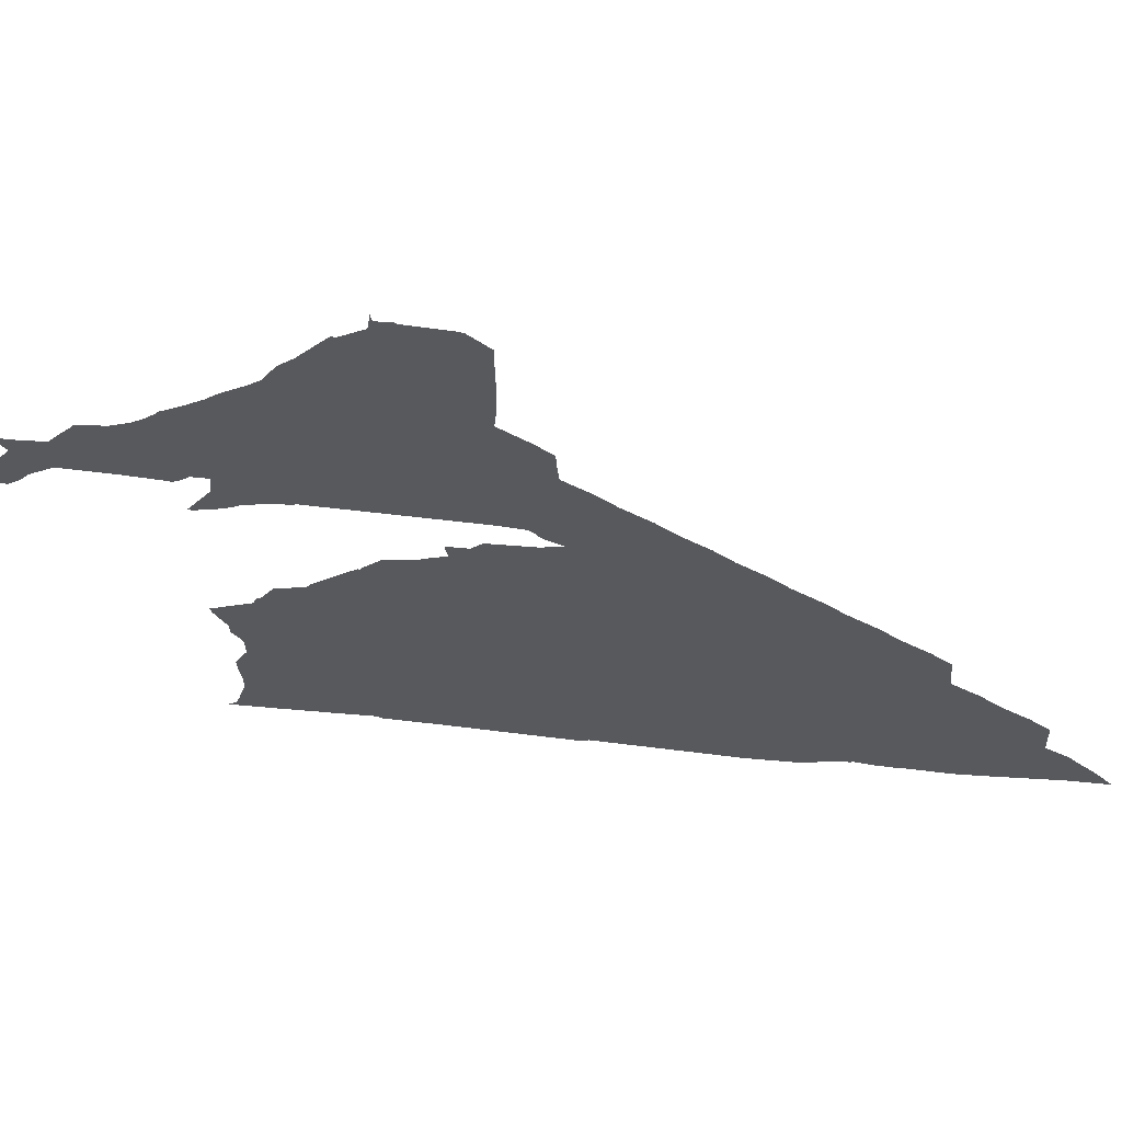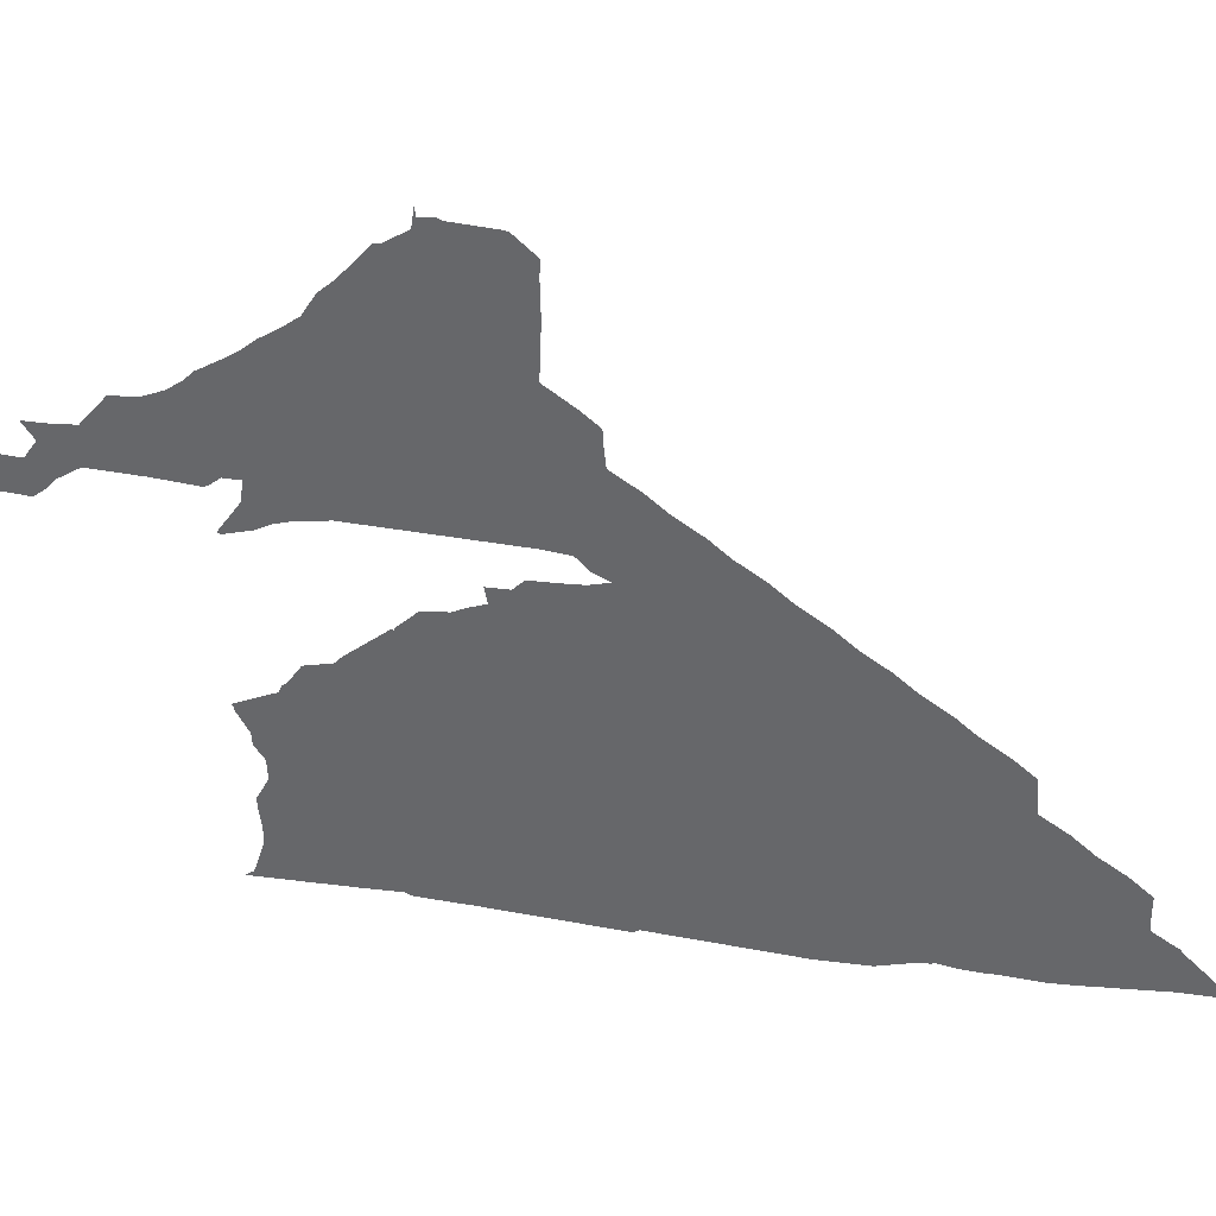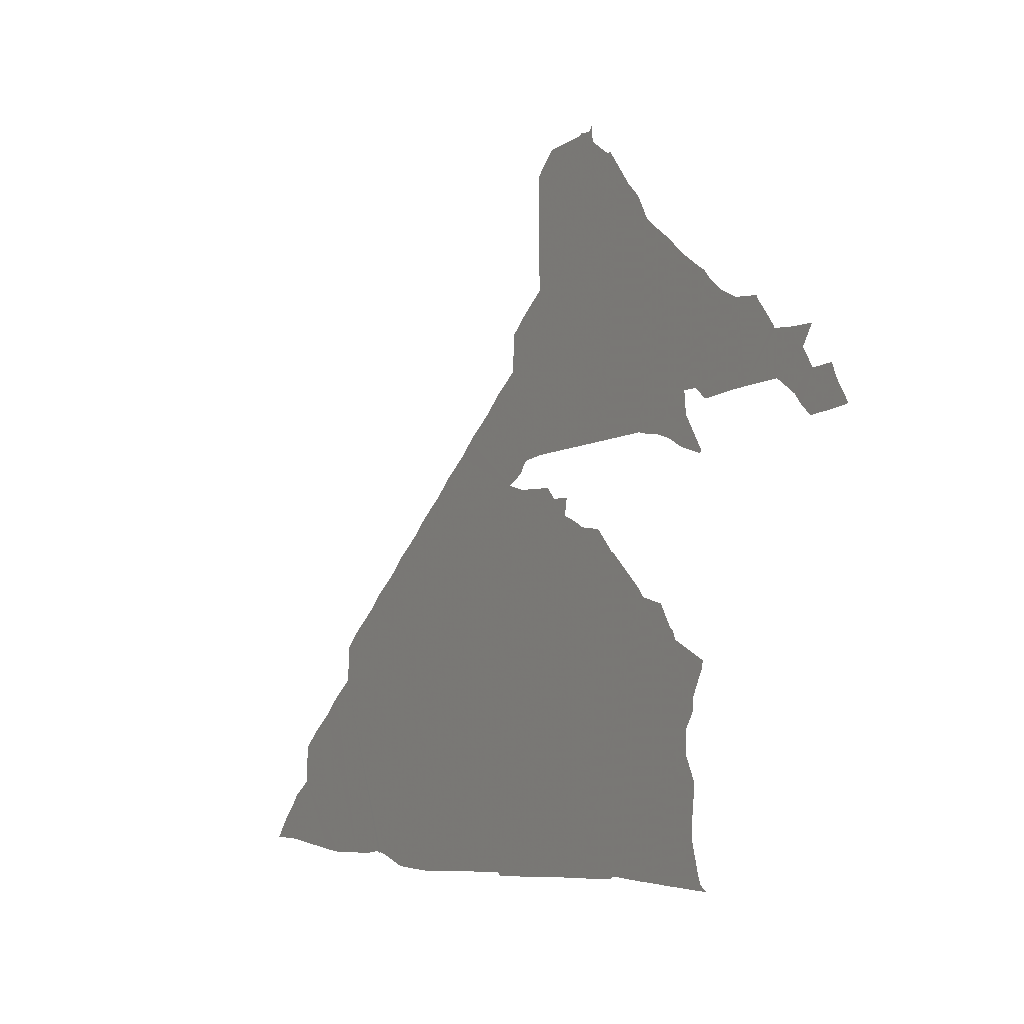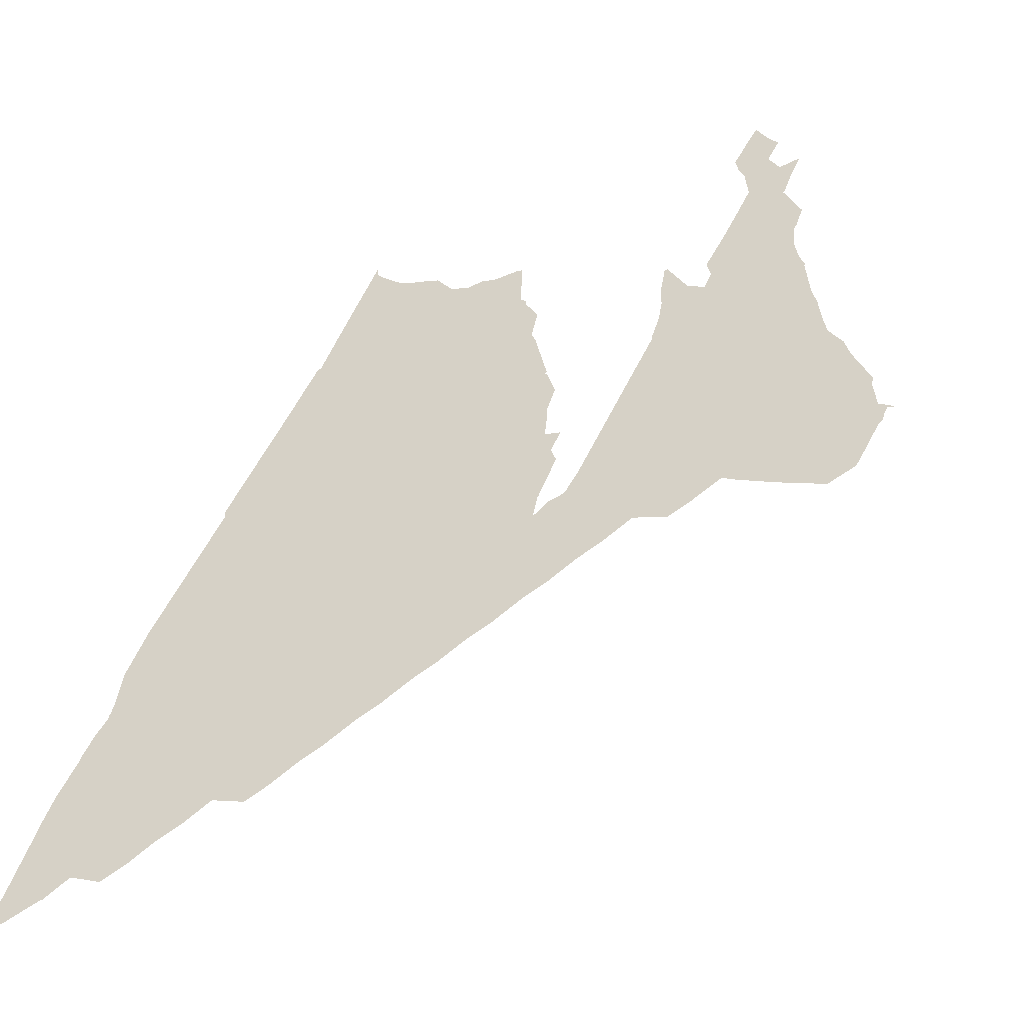
<metadata>
{"format":"obj","ext":"obj","renderer":"f3d","projection":"perspective","resolution":1024,"background":"white","views":[{"elev":59.8,"azim":51.3,"up":"+Y"},{"elev":36.1,"azim":56.7,"up":"+Y"},{"elev":-4.8,"azim":-74.4,"up":"+Y"},{"elev":4.6,"azim":125.1,"up":"+Z"}]}
</metadata>
<code>
v 20 16.88 23.1
v 20.1 16.88 23
v 21 16.93 22.1
v 21.1 16.93 22
v 22 16.99 21.1
v 22.1 16.91 21
v 22.15 16.91 20.95
v 23 16.88 20.1
v 23.1 16.88 20
v 26 16.72 17.1
v 26.1 16.83 17
v 27 16.77 16.1
v 27.1 16.77 16
v 28 16.72 15.1
v 28.1 16.72 15
v 29 16.66 14.1
v 29.1 16.66 14
v 30 16.71 13.1
v 30.1 16.71 13
v 30.79 17 12.31
v 31 17.06 12.1
v 31.04 17.04 12.05
v 31.06 17.04 12.04
v 31.1 17.08 12
v 31.12 17.08 11.97
v 31.55 17 11.55
v 32 16.98 11.1
v 32.1 17 11
v 33 16.95 10.1
v 33.51 17 9.589
v 34.02 17.08 9.072
v 34.1 17.08 9
v 35.1 17.22 8
v 35.13 17.22 7.966
v 35.97 17.24 7.121
v 35.62 17.8 7.478
v 35.46 18 7.634
v 35.12 18.44 7.972
v 35.1 18.48 8
v 35.08 18.54 8.019
v 35 18.6 8.096
v 34.54 19 8.551
v 34.53 19.53 8.562
v 34.53 20 8.562
v 34.1 20.51 9
v 34 20.59 9.096
v 33.54 21 9.551
v 33.1 21.52 10
v 33 21.6 10.1
v 32.55 22 10.54
v 32.52 22.52 10.58
v 32.49 23 10.6
v 32.1 23.45 11
v 31.5 24 11.6
v 31.1 24.46 12
v 31 24.54 12.1
v 30.5 25 12.59
v 30.17 25.38 12.92
v 30.1 25.47 13
v 30 25.55 13.1
v 29.51 26 13.58
v 29.18 26.38 13.92
v 29.1 26.47 14
v 29 26.56 14.1
v 28.52 27 14.58
v 28.18 27.39 14.92
v 28.1 27.48 15
v 28 27.56 15.1
v 27.52 28 15.57
v 27.18 28.39 15.92
v 27.1 28.49 16
v 27 28.57 16.1
v 26.53 29 16.57
v 26.18 29.39 16.91
v 26.1 29.49 17
v 26 29.57 17.1
v 25.53 30 17.57
v 25.49 30.49 17.6
v 25.47 31 17.63
v 25.16 31.35 17.93
v 25.1 31.42 18
v 24.49 32 18.6
v 24.53 32.53 18.57
v 24.53 33 18.56
v 24.55 33.54 18.55
v 24.53 34.53 18.57
v 24.54 35 18.55
v 24.19 35.44 18.91
v 24.1 35.55 19
v 24.06 35.57 19.04
v 24 35.59 19.1
v 23.1 35.66 20
v 23.1 35.66 20
v 23 35.72 20.1
v 22.84 35.69 20.26
v 22.69 35.69 20.4
v 22.66 35.92 20.43
v 22.61 35.39 20.49
v 22.16 35 20.93
v 22.1 34.96 21
v 22.05 34.96 21.04
v 22.04 34.96 21.06
v 22 34.95 21.1
v 21.41 34 21.69
v 21.41 34 21.69
v 21.1 33.61 22
v 20.82 33 22.27
v 20.52 32.69 22.57
v 20.1 32.3 23
v 20 32.2 23.1
v 19.84 32 23.26
v 19.53 31.72 23.57
v 19.1 31.35 24
v 19.05 31.34 24.05
v 19 31.24 24.1
v 18.81 31 24.28
v 18.54 30.74 24.56
v 18.1 30.47 25
v 18.05 30.47 25.05
v 18 30.48 25.1
v 17.55 30.41 25.55
v 17.5 30.29 25.6
v 17.31 30 25.79
v 17.1 29.66 26
v 17.05 29.55 26.05
v 17 29.56 26.1
v 16.55 29.5 26.55
v 16.1 29.5 27
v 16.05 29.49 27.04
v 16.07 29.46 27.03
v 16.1 29.4 27
v 16.3 29 26.8
v 16.1 28.6 27
v 16.05 28.5 27.05
v 16 28.49 27.1
v 15.55 28.53 27.55
v 15.44 28.18 27.66
v 15.35 28 27.74
v 15.13 27.56 27.96
v 15.55 27.5 27.55
v 16 27.46 27.1
v 16.1 27.44 27
v 16.34 27.7 26.75
v 16.53 28 26.56
v 17 28.41 26.1
v 17.1 28.41 26
v 17.91 28.38 25.19
v 18 28.37 25.1
v 18.1 28.37 25
v 18.89 28.29 24.2
v 19 28.27 24.1
v 19.09 28.32 24
v 19.1 28.32 24
v 19.1 28.32 24
v 19.33 28.58 23.77
v 19.67 28.58 23.42
v 19.63 28 23.46
v 19.17 27.07 23.93
v 19.23 27.03 23.86
v 19.83 27.27 23.27
v 19.91 27.33 23.19
v 20 27.39 23.1
v 20.1 27.47 23
v 20.52 27.65 22.57
v 21 27.74 22.1
v 21.1 27.78 22
v 24.49 27.67 18.61
v 25 27.59 18.1
v 25.1 27.49 18
v 25.18 27.35 17.92
v 25.25 27.25 17.85
v 25.62 27 17.47
v 25.17 26.83 17.93
v 25.14 26.84 17.96
v 25.1 26.84 18
v 24.96 26.82 18.14
v 24.22 26.78 18.87
v 24.17 26.7 18.93
v 24.1 26.6 19
v 24 26.47 19.1
v 23.55 26.45 19.55
v 23.61 26 19.49
v 23.23 25.8 19.87
v 23.1 25.7 20
v 23 25.64 20.1
v 22.87 25.62 20.22
v 22.46 25.54 20.64
v 22.13 25.1 20.97
v 22.1 25.06 21
v 22.05 25 21.05
v 22.03 24.92 21.06
v 22 24.96 21.1
v 21.15 24 21.94
v 21.12 23.96 21.98
v 21.1 23.92 22
v 21 23.77 22.1
v 20.97 23.75 22.13
v 20.43 23.57 22.66
v 20.16 23 22.94
v 20.1 22.94 23
v 20.07 22.93 23.02
v 20.07 22.93 23.02
v 20 22.69 23.1
v 19.16 22.16 23.94
v 19.18 22.09 23.91
v 19.19 22 23.9
v 19.45 21.36 23.64
v 19.47 21 23.63
v 19.68 20.58 23.42
v 19.7 20 23.4
v 19.45 19.35 23.65
v 19.46 19 23.63
v 19.52 18.42 23.58
v 19.52 18 23.58
v 19.36 17.26 23.74
v 19.29 17 23.81
v 19.11 16.84 23.98
f 49 48 28
f 11 10 9
f 62 64 63
f 46 42 29
f 62 61 12
f 45 43 46
f 6 5 7
f 5 8 7
f 173 175 174
f 19 18 20
f 20 50 21
f 53 50 54
f 26 25 50
f 29 28 47
f 49 27 26
f 42 32 31
f 50 49 26
f 50 24 21
f 28 48 47
f 46 29 47
f 24 23 22
f 29 42 30
f 34 37 36
f 21 24 22
f 33 41 39
f 42 41 32
f 28 27 49
f 46 43 42
f 36 35 34
f 38 33 39
f 39 41 40
f 80 79 78
f 33 37 34
f 33 38 37
f 32 41 33
f 30 42 31
f 44 43 45
f 24 50 25
f 20 54 50
f 18 54 20
f 51 50 53
f 18 17 54
f 53 52 51
f 54 56 55
f 54 17 56
f 56 17 57
f 57 17 16
f 15 57 16
f 15 58 57
f 15 60 58
f 58 60 59
f 15 14 60
f 60 14 61
f 61 14 13
f 88 87 86
f 12 61 13
f 64 62 172
f 62 12 172
f 65 172 66
f 70 172 72
f 67 66 68
f 172 169 73
f 172 171 170
f 70 69 172
f 170 169 172
f 72 71 70
f 73 169 74
f 169 168 76
f 76 75 74
f 166 107 82
f 161 160 157
f 155 117 116
f 155 116 156
f 105 107 106
f 105 82 107
f 82 105 104
f 80 78 81
f 81 78 77
f 82 81 77
f 110 166 111
f 93 92 98
f 91 88 86
f 90 89 88
f 91 90 88
f 92 91 86
f 85 92 86
f 98 92 85
f 98 95 93
f 98 96 95
f 94 93 95
f 99 98 85
f 84 99 85
f 121 120 122
f 84 104 99
f 99 104 100
f 98 97 96
f 84 83 104
f 129 128 130
f 101 100 103
f 102 101 103
f 103 100 104
f 104 83 82
f 156 116 115
f 156 115 113
f 151 150 152
f 150 154 152
f 152 154 153
f 150 149 118
f 118 149 119
f 119 149 148
f 113 115 114
f 168 167 77
f 132 144 133
f 124 147 125
f 125 147 146
f 122 119 123
f 137 140 138
f 122 120 119
f 145 125 146
f 133 144 134
f 186 191 188
f 143 134 144
f 127 145 132
f 132 145 144
f 130 128 131
f 131 128 127
f 143 135 134
f 132 131 127
f 143 142 141
f 137 136 135
f 135 143 141
f 137 141 140
f 139 138 140
f 194 193 195
f 137 135 141
f 186 185 191
f 145 127 126
f 125 145 126
f 147 124 123
f 182 180 176
f 119 147 123
f 147 119 148
f 117 150 118
f 155 154 150
f 117 155 150
f 112 156 113
f 112 111 156
f 156 166 165
f 156 164 163
f 164 156 165
f 156 111 166
f 109 108 166
f 162 161 157
f 184 9 185
f 8 196 9
f 159 158 157
f 157 160 159
f 190 189 191
f 162 157 163
f 188 187 186
f 163 157 156
f 109 166 110
f 108 107 166
f 178 177 176
f 76 168 77
f 167 82 77
f 166 82 167
f 173 172 11
f 74 169 76
f 172 73 72
f 172 69 68
f 66 172 68
f 65 64 172
f 172 12 11
f 173 176 175
f 179 178 176
f 180 179 176
f 182 176 173
f 11 182 173
f 11 184 182
f 182 184 183
f 11 9 184
f 180 182 181
f 189 188 191
f 191 185 9
f 193 191 9
f 193 9 195
f 196 8 5
f 193 192 191
f 197 209 203
f 196 195 9
f 197 203 199
f 198 197 199
f 196 209 197
f 200 199 203
f 202 200 203
f 202 201 200
f 209 208 207
f 203 209 207
f 206 205 203
f 210 5 4
f 203 205 204
f 3 210 4
f 196 5 209
f 207 206 203
f 212 211 210
f 209 5 210
f 3 213 210
f 213 212 210
f 214 213 3
f 2 214 3
f 2 1 214
f 214 1 215
f 215 1 216
f 216 1 217

</code>
